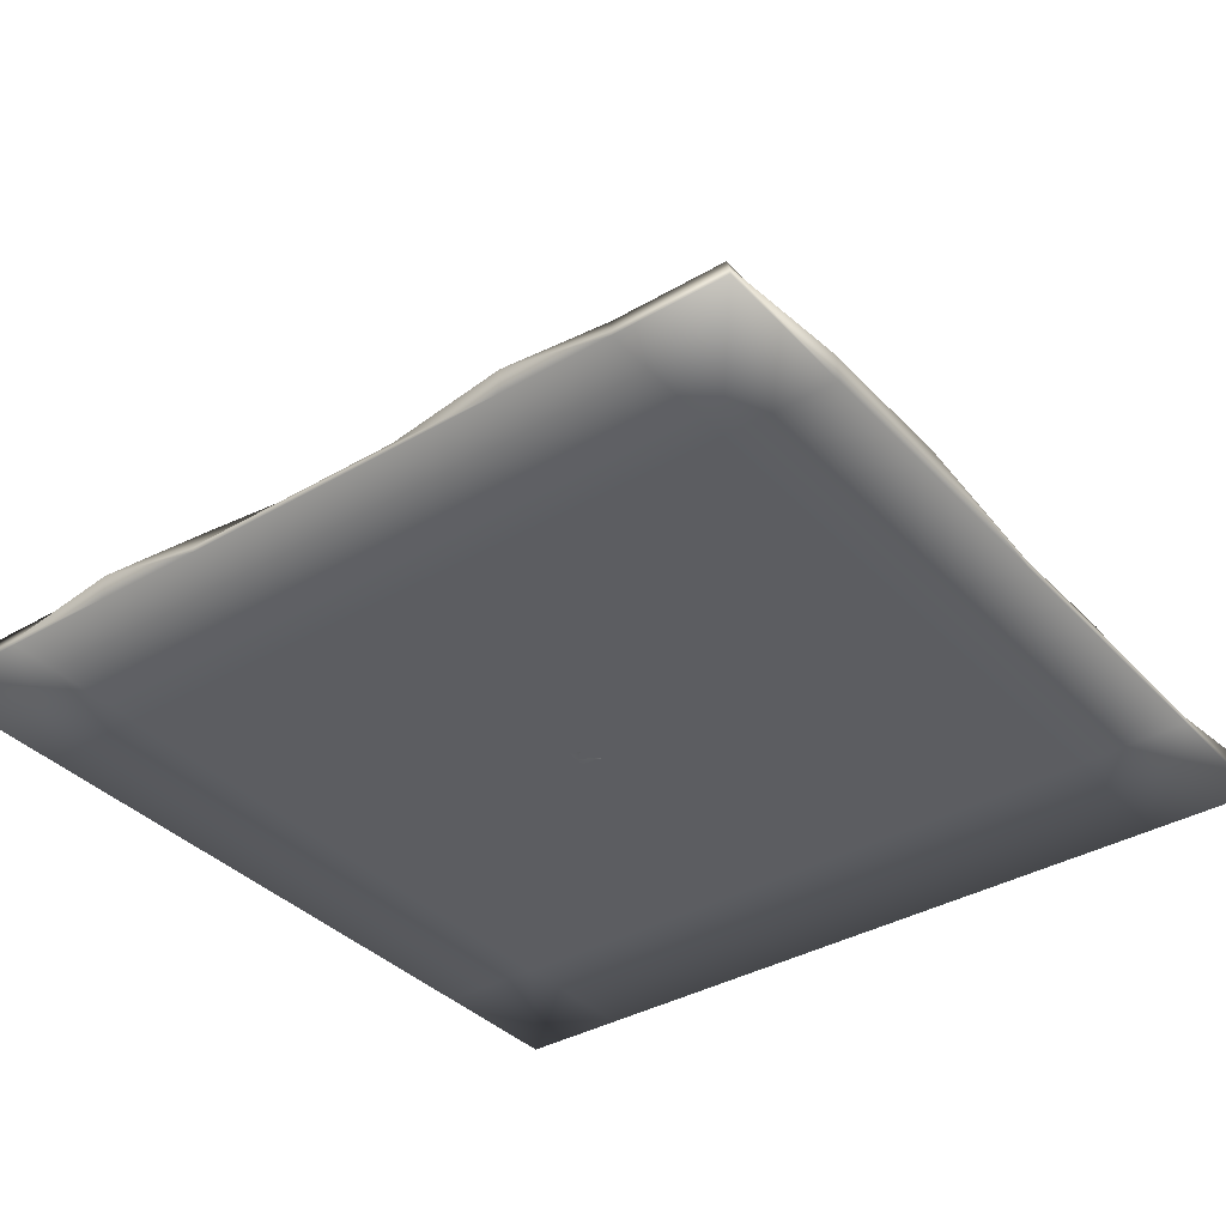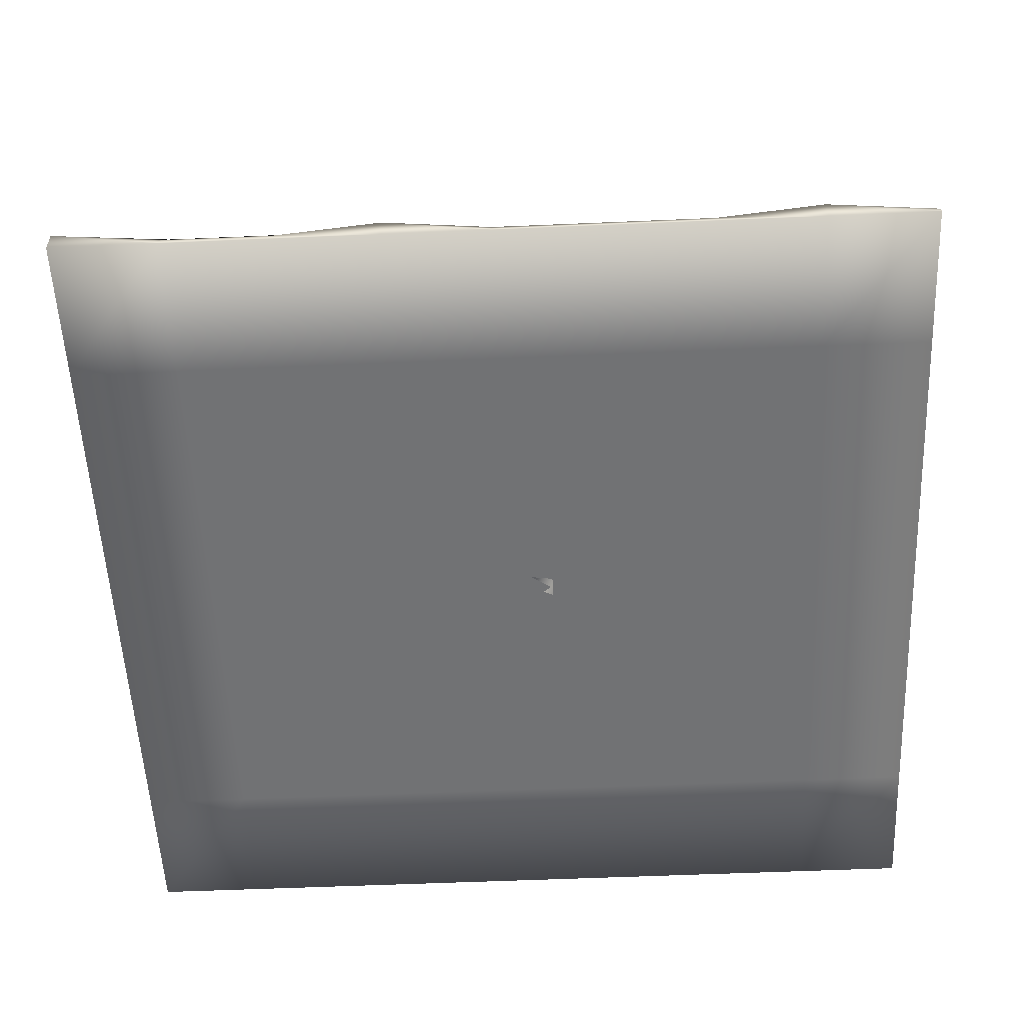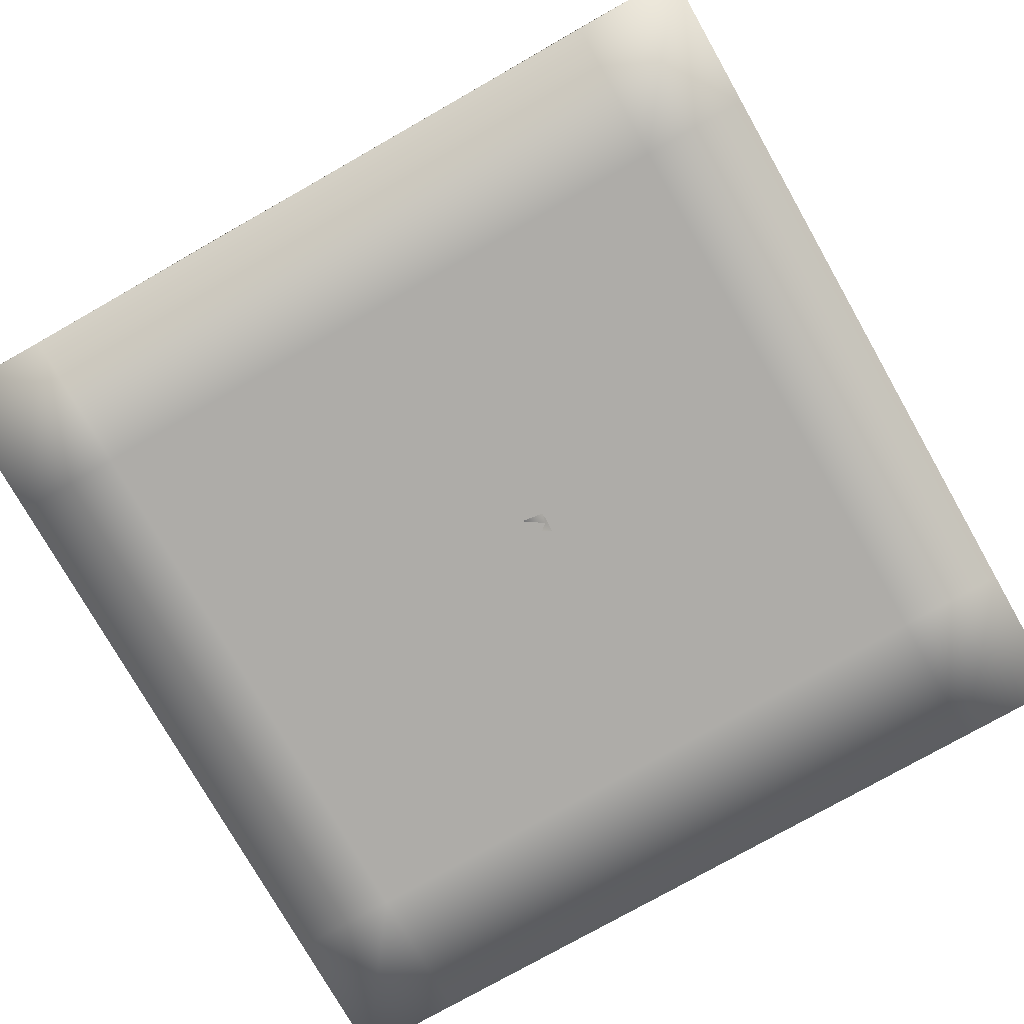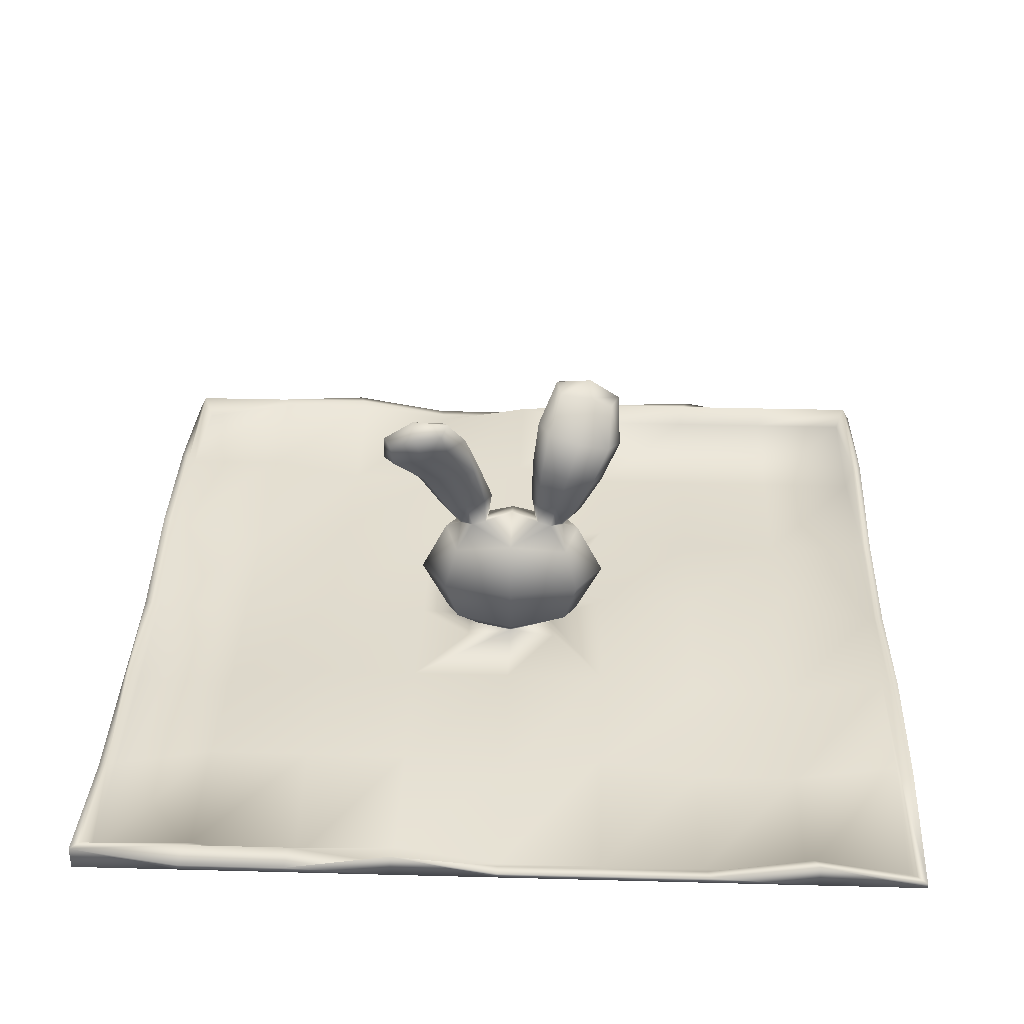
<metadata>
{"format":"obj","ext":"obj","renderer":"f3d","projection":"perspective","resolution":1024,"background":"white","views":[{"elev":-36.9,"azim":37.0,"up":"+Y"},{"elev":-55.4,"azim":-177.4,"up":"+Y"},{"elev":-76.9,"azim":-150.4,"up":"+Y"},{"elev":35.1,"azim":-178.0,"up":"+Y"}]}
</metadata>
<code>
o Cube.002
v -0.3811 0.8343 -0.202
v -0.6725 2.609 0.2751
v -0.453 0.8069 -0.04041
v -0.6725 2.609 0.6371
v -0.7057 0.8351 -0.1976
v -1.346 2.429 0.2751
v -0.7181 0.8217 -0.0638
v -1.346 2.429 0.6371
v -0.4355 1.814 -0.3895
v -0.4355 1.814 -0.02382
v -1.116 1.632 -0.02382
v -1.116 1.632 -0.3895
v -0.3462 0.851 -0.1077
v -0.5252 2.298 -0.2455
v -0.608 2.695 0.4664
v -0.3817 1.246 -0.04015
v -0.612 0.7672 -0.02222
v -1.026 2.583 0.6912
v -0.8778 1.113 -0.04015
v -0.7239 0.7465 -0.1131
v -1.444 2.471 0.4664
v -0.8778 1.113 -0.3069
v -0.5506 0.7842 -0.212
v -1.026 2.583 0.2416
v -0.3817 1.246 -0.3069
v -0.5252 2.298 0.1806
v -1.318 2.086 0.1806
v -1.318 2.086 -0.2455
v -0.7755 1.723 -0.4581
v -1.243 1.598 -0.2067
v -0.7755 1.723 0.04476
v -0.3079 1.849 -0.2067
v -0.3762 2.345 -0.03141
v -0.923 2.198 0.2626
v -1.47 2.052 -0.03141
v -0.923 2.198 -0.3255
v -1.062 2.716 0.4879
v -0.6281 1.173 -0.3548
v -0.9672 1.082 -0.1725
v -0.6281 1.173 0.009833
v -0.289 1.264 -0.1725
v -0.01044 -0.8597 -0.4438
v -0.5263 -0.8833 -0.1067
v -0.7087 -0.81 -0.1755
v -0.008046 -0.7972 -0.489
v -0.9278 -0.01868 0.4134
v -0.9278 -0.01868 -0.5765
v -0.004376 -0.818 0.3426
v -0.01781 -0.01868 0.6001
v -1.271 -0.01868 -0.08155
v -0.01781 -0.01868 -0.7632
v -0.01781 0.6691 0.4134
v -0.7643 0.5455 0.3244
v -0.9278 0.6691 -0.08155
v -0.7643 0.5455 -0.4875
v -0.01781 0.6691 -0.5765
v -0.01781 0.9285 -0.08155
v 0.3454 0.8343 -0.202
v 0.8818 2.569 -0.7918
v 0.4174 0.8069 -0.04041
v 0.8818 2.569 -0.4299
v 0.6701 0.8351 -0.1976
v 1.555 2.389 -0.7918
v 0.6825 0.8217 -0.0638
v 1.555 2.389 -0.4299
v 0.4816 1.802 -0.4321
v 0.5547 1.814 -0.1481
v 1.144 1.632 -0.02382
v 1.144 1.632 -0.3895
v 0.3106 0.851 -0.1077
v 0.8309 2.258 -0.6372
v 0.8173 2.655 -0.6005
v 0.3461 1.246 -0.04015
v 0.5764 0.7672 -0.02222
v 1.235 2.543 -0.3757
v 0.8422 1.113 -0.04015
v 0.6883 0.7465 -0.1131
v 1.653 2.431 -0.6005
v 0.8422 1.113 -0.3069
v 0.5149 0.7842 -0.212
v 1.235 2.543 -0.8254
v 0.3461 1.246 -0.3069
v 0.7408 2.258 -0.2111
v 1.527 2.046 -0.2111
v 1.527 2.046 -0.6372
v 0.804 1.723 -0.4581
v 1.272 1.598 -0.2067
v 0.804 1.723 0.04476
v 0.4272 1.849 -0.3309
v 0.5918 2.305 -0.4231
v 1.132 2.158 -0.1291
v 1.679 2.012 -0.4231
v 1.132 2.158 -0.7172
v 1.271 2.676 -0.579
v 0.5924 1.173 -0.3548
v 0.9315 1.082 -0.1725
v 0.5924 1.173 0.009833
v 0.2533 1.264 -0.1725
v 0.457 -0.7863 -0.3865
v 0.5658 -0.8474 -0.09444
v 0.6737 -0.7844 -0.09702
v 0.8922 -0.01868 0.4134
v 0.8922 -0.01868 -0.5765
v 1.236 -0.01868 -0.08155
v 0.7287 0.5455 0.3244
v 0.8922 0.6691 -0.08155
v 0.7287 0.5455 -0.4875
v -0.7643 -0.5828 -0.4875
v -0.9278 -0.7064 -0.08155
v -0.7643 -0.5828 0.3244
v -0.01781 -0.7064 -0.5765
v -0.01781 -0.7064 0.4134
v 0.7287 -0.5828 -0.4875
v 0.8922 -0.7064 -0.08155
v 0.7287 -0.5828 0.3244
v -5.269 -0.8716 5.17
v -5.158 -0.563 5.058
v -5.269 -0.8716 -5.333
v -5.158 -0.796 -5.221
v 5.233 -0.8716 5.17
v 5.122 -0.563 5.058
v 5.233 -0.8716 -5.333
v 5.122 -0.563 -5.221
v -5.269 -0.7983 5.17
v -5.269 -0.7983 -5.333
v 5.233 -0.5653 -5.333
v 5.233 -0.7983 5.17
v -5.069 -0.8376 4.969
v -5.069 -0.8376 -5.132
v 5.033 -0.8376 -5.132
v 5.033 -0.8376 4.969
v 3.921 -0.8716 -5.333
v 2.608 -0.8716 -5.333
v 1.295 -0.8716 -5.333
v -0.01781 -0.8716 -5.333
v -1.331 -0.8716 -5.333
v -2.643 -0.8716 -5.333
v -3.956 -0.8716 -5.333
v -3.956 -0.5653 -5.333
v -2.643 -0.7983 -5.333
v -1.331 -0.7983 -5.333
v -0.01781 -0.7983 -5.333
v 1.295 -0.5653 -5.333
v 2.608 -0.7983 -5.333
v 3.921 -0.7983 -5.333
v -3.956 -0.8716 5.17
v -2.643 -0.8716 5.17
v -1.331 -0.8716 5.17
v -0.01781 -0.8716 5.17
v 1.295 -0.8716 5.17
v 2.608 -0.8716 5.17
v 3.921 -0.8716 5.17
v 3.921 -0.7983 5.17
v 2.608 -0.5653 5.17
v 1.295 -0.7983 5.17
v -0.01781 -0.7983 5.17
v -1.331 -0.7983 5.17
v -2.643 -0.5653 5.17
v -3.956 -0.7983 5.17
v -3.873 -0.563 -5.221
v -2.588 -0.796 -5.221
v -1.303 -0.796 -5.221
v -0.01781 -0.796 -5.221
v 1.267 -0.796 -5.221
v 2.552 -0.563 -5.221
v 3.837 -0.563 -5.221
v 3.837 -0.563 5.058
v 2.552 -0.563 5.058
v 1.267 -0.796 5.058
v -0.01781 -0.796 5.058
v -1.303 -0.563 5.058
v -2.588 -0.563 5.058
v -3.873 -0.563 5.058
v -3.806 -0.8376 -5.132
v -2.543 -0.8376 -5.132
v -1.281 -0.8376 -5.132
v -0.01781 -0.8376 -5.132
v 1.245 -0.6046 -5.132
v 2.508 -0.8376 -5.132
v 3.77 -0.6046 -5.132
v 3.77 -0.6046 4.969
v 2.508 -0.6046 4.969
v 1.245 -0.8376 4.969
v -0.01781 -0.6046 4.969
v -1.281 -0.8376 4.969
v -2.543 -0.8376 4.969
v -3.806 -0.8376 4.969
v -5.269 -0.8716 -3.582
v -5.269 -0.8716 -1.832
v -5.269 -0.8716 -0.08155
v -5.269 -0.8716 1.669
v -5.269 -0.8716 3.419
v -5.269 -0.5653 3.419
v -5.269 -0.7983 1.669
v -5.269 -0.7983 -0.08155
v -5.269 -0.5653 -1.832
v -5.269 -0.5653 -3.582
v 5.233 -0.8716 3.419
v 5.233 -0.8716 1.669
v 5.233 -0.8716 -0.08155
v 5.233 -0.8716 -1.832
v 5.233 -0.8716 -3.582
v 5.233 -0.7983 -3.582
v 5.233 -0.7983 -1.832
v 5.233 -0.7983 -0.08155
v 5.233 -0.5653 1.669
v 5.233 -0.5653 3.419
v -5.158 -0.563 3.345
v -5.158 -0.796 1.632
v -5.158 -0.796 -0.08155
v -5.158 -0.563 -1.795
v -5.158 -0.796 -3.508
v 5.122 -0.796 -3.508
v 5.122 -0.563 -1.795
v 5.122 -0.796 -0.08155
v 5.122 -0.563 1.632
v 5.122 -0.563 3.345
v -5.069 -0.8376 3.286
v -5.069 -0.8376 1.602
v -5.069 -0.8376 -0.08155
v -5.069 -0.6046 -1.765
v -5.069 -0.6046 -3.449
v 5.033 -0.8376 -3.449
v 5.033 -0.8376 -1.765
v 5.033 -0.8376 -0.08155
v 5.033 -0.6046 1.602
v 5.033 -0.6046 3.286
v 3.77 -0.6046 -3.449
v 3.77 -0.8376 -1.765
v 3.77 -0.8376 -0.08155
v 3.77 -0.8376 1.602
v 3.77 -0.6046 3.286
v 2.508 -0.6046 -3.449
v 2.508 -0.6046 -1.765
v 2.508 -0.6046 -0.08155
v 2.508 -0.6046 1.602
v 2.508 -0.8376 3.286
v 1.245 -0.6046 -3.449
v 0.5749 -0.8376 -0.5891
v 0.5749 -0.8376 0.426
v 1.245 -0.8376 3.286
v -0.01781 -0.8376 -3.449
v -0.01781 -0.8376 1.602
v -0.01781 -0.6046 3.286
v -1.281 -0.6046 -3.449
v -0.6105 -0.8376 -0.5891
v -0.6105 -0.8376 0.426
v -1.281 -0.8376 3.286
v -2.543 -0.8376 -3.449
v -2.543 -0.8376 -1.765
v -2.543 -0.6046 -0.08155
v -2.543 -0.8376 1.602
v -2.543 -0.8376 3.286
v -3.806 -0.8376 -3.449
v -3.806 -0.8376 -1.765
v -3.806 -0.6046 -0.08155
v -3.806 -0.8376 1.602
v -3.806 -0.8376 3.286
v -3.956 -0.8716 -3.582
v -3.956 -0.8716 -1.832
v -3.956 -0.8716 -0.08155
v -3.956 -0.8716 1.669
v -3.956 -0.8716 3.419
v -2.643 -0.8716 -3.582
v -2.643 -0.8716 -1.832
v -2.643 -0.8716 -0.08155
v -2.643 -0.8716 1.669
v -2.643 -0.8716 3.419
v -1.331 -0.8716 -3.582
v -1.331 -0.8716 -1.832
v -1.331 -0.8716 -0.08155
v -1.331 -0.8716 1.669
v -1.331 -0.8716 3.419
v -0.01781 -0.8716 -3.582
v -0.01781 -0.8716 -1.832
v -0.01781 -0.8716 -0.08155
v -0.01781 -0.8716 1.669
v -0.01781 -0.8716 3.419
v 1.295 -0.8716 -3.582
v 1.295 -0.8716 -1.832
v 1.295 -0.8716 -0.08155
v 1.295 -0.8716 1.669
v 1.295 -0.8716 3.419
v 2.608 -0.8716 -3.582
v 2.608 -0.8716 -1.832
v 2.608 -0.8716 -0.08155
v 2.608 -0.8716 1.669
v 2.608 -0.8716 3.419
v 3.921 -0.8716 -3.582
v 3.921 -0.8716 -1.832
v 3.921 -0.8716 -0.08155
v 3.921 -0.8716 1.669
v 3.921 -0.8716 3.419
v 1.245 -0.6046 -1.765
v 1.245 -0.8376 -0.08155
v 1.245 -0.8376 1.602
v -1.281 -0.6046 -1.765
v -1.281 -0.6046 -0.08155
v -1.281 -0.6046 1.602
v -0.01781 -0.6046 -1.765
v 0.4079 0.4776 0.3581
v 0.4153 0.4909 0.4202
v 0.5525 0.4177 0.3538
v 0.5599 0.431 0.4159
v 0.6142 0.2757 0.3769
v 0.6216 0.289 0.439
v 0.5569 0.1348 0.414
v 0.5643 0.1481 0.4761
v 0.4142 0.07748 0.4433
v 0.4216 0.09081 0.5053
v 0.2696 0.1374 0.4476
v 0.277 0.1507 0.5097
v 0.2079 0.2794 0.4244
v 0.2153 0.2927 0.4865
v 0.2652 0.4203 0.3874
v 0.2725 0.4336 0.4495
v -0.4254 0.4741 0.3594
v -0.4332 0.4898 0.4209
v -0.2888 0.406 0.3942
v -0.2966 0.4217 0.4557
v -0.2445 0.2619 0.4366
v -0.2523 0.2776 0.4981
v -0.3186 0.1263 0.4618
v -0.3264 0.142 0.5233
v -0.4675 0.07858 0.455
v -0.4753 0.09426 0.5165
v -0.6041 0.1467 0.4203
v -0.6119 0.1624 0.4817
v -0.6484 0.2908 0.3779
v -0.6562 0.3065 0.4393
v -0.5743 0.4264 0.3527
v -0.5821 0.4421 0.4142
f 9 14 33 32
f 14 2 15 33
f 33 15 4 26
f 32 33 26 10
f 10 26 34 31
f 26 4 18 34
f 34 18 8 27
f 31 34 27 11
f 11 27 35 30
f 27 8 21 35
f 35 21 6 28
f 30 35 28 12
f 12 28 36 29
f 28 6 24 36
f 36 24 2 14
f 29 36 14 9
f 8 18 37 21
f 18 4 15 37
f 37 15 2 24
f 21 37 24 6
f 5 22 38 23
f 22 12 29 38
f 38 29 9 25
f 23 38 25 1
f 7 19 39 20
f 19 11 30 39
f 39 30 12 22
f 20 39 22 5
f 3 16 40 17
f 16 10 31 40
f 40 31 11 19
f 17 40 19 7
f 1 25 41 13
f 25 9 32 41
f 41 32 10 16
f 13 41 16 3
f 7 20 17
f 5 23 20
f 49 52 53 46
f 112 49 46 110
f 110 46 50 109
f 46 53 54 50
f 50 54 55 47
f 109 50 47 108
f 108 47 51 111
f 47 55 56 51
f 3 17 53 52
f 17 20 54 53
f 20 23 55 54
f 23 1 56 55
f 1 13 57 56
f 13 3 52 57
f 66 89 90 71
f 71 90 72 59
f 90 83 61 72
f 89 67 83 90
f 67 88 91 83
f 83 91 75 61
f 91 84 65 75
f 88 68 84 91
f 68 87 92 84
f 84 92 78 65
f 92 85 63 78
f 87 69 85 92
f 69 86 93 85
f 85 93 81 63
f 93 71 59 81
f 86 66 71 93
f 65 78 94 75
f 75 94 72 61
f 94 81 59 72
f 78 63 81 94
f 62 80 95 79
f 79 95 86 69
f 95 82 66 86
f 80 58 82 95
f 64 77 96 76
f 76 96 87 68
f 96 79 69 87
f 77 62 79 96
f 60 74 97 73
f 73 97 88 67
f 97 76 68 88
f 74 64 76 97
f 58 70 98 82
f 82 98 89 66
f 98 73 67 89
f 70 60 73 98
f 64 74 77
f 62 77 80
f 49 102 105 52
f 112 115 102 49
f 115 114 104 102
f 102 104 106 105
f 104 103 107 106
f 114 113 103 104
f 113 111 51 103
f 103 51 56 107
f 60 52 105 74
f 74 105 106 77
f 77 106 107 80
f 80 107 56 58
f 58 56 57 70
f 70 57 52 60
f 42 44 109 108
f 44 43 110 109
f 45 42 108 111
f 43 48 112 110
f 101 99 113 114
f 100 101 114 115
f 99 45 111 113
f 48 100 115 112
f 42 45 99
f 99 100 42
f 101 100 99
f 44 42 43
f 188 197 125 118
f 132 145 126 122
f 198 207 127 120
f 146 159 124 116
f 293 198 120 152
f 213 123 130 223
f 212 119 125 197
f 166 123 126 145
f 217 121 127 207
f 173 117 124 159
f 258 218 128 187
f 208 117 128 218
f 167 121 131 181
f 160 119 129 174
f 123 166 180 130
f 166 165 179 180
f 165 164 178 179
f 164 163 177 178
f 163 162 176 177
f 162 161 175 176
f 161 160 174 175
f 117 173 187 128
f 173 172 186 187
f 172 171 185 186
f 171 170 184 185
f 170 169 183 184
f 169 168 182 183
f 168 167 181 182
f 227 232 181 131
f 232 237 182 181
f 237 241 183 182
f 241 244 184 183
f 244 248 185 184
f 248 253 186 185
f 253 258 187 186
f 121 167 153 127
f 167 168 154 153
f 168 169 155 154
f 169 170 156 155
f 170 171 157 156
f 171 172 158 157
f 172 173 159 158
f 119 160 139 125
f 160 161 140 139
f 161 162 141 140
f 162 163 142 141
f 163 164 143 142
f 164 165 144 143
f 165 166 145 144
f 192 263 146 116
f 263 268 147 146
f 268 273 148 147
f 273 278 149 148
f 278 283 150 149
f 283 288 151 150
f 288 293 152 151
f 120 127 153 152
f 152 153 154 151
f 151 154 155 150
f 150 155 156 149
f 149 156 157 148
f 148 157 158 147
f 147 158 159 146
f 118 125 139 138
f 138 139 140 137
f 137 140 141 136
f 136 141 142 135
f 135 142 143 134
f 134 143 144 133
f 133 144 145 132
f 133 132 289 284
f 284 289 290 285
f 285 290 291 286
f 286 291 292 287
f 287 292 293 288
f 134 133 284 279
f 279 284 285 280
f 280 285 286 281
f 281 286 287 282
f 282 287 288 283
f 135 134 279 274
f 274 279 280 275
f 275 280 281 276
f 276 281 282 277
f 277 282 283 278
f 136 135 274 269
f 269 274 275 270
f 270 275 276 271
f 271 276 277 272
f 272 277 278 273
f 137 136 269 264
f 264 269 270 265
f 265 270 271 266
f 266 271 272 267
f 267 272 273 268
f 138 137 264 259
f 259 264 265 260
f 260 265 266 261
f 261 266 267 262
f 262 267 268 263
f 118 138 259 188
f 188 259 260 189
f 189 260 261 190
f 190 261 262 191
f 191 262 263 192
f 175 174 254 249
f 249 254 255 250
f 250 255 256 251
f 251 256 257 252
f 252 257 258 253
f 176 175 249 245
f 245 249 250 297
f 297 250 251 298
f 298 251 252 299
f 299 252 253 248
f 177 176 245 242
f 242 245 297 300
f 243 299 248 244
f 178 177 242 238
f 238 242 300 294
f 296 243 244 241
f 179 178 238 233
f 233 238 294 234
f 234 294 295 235
f 235 295 296 236
f 236 296 241 237
f 180 179 233 228
f 228 233 234 229
f 229 234 235 230
f 230 235 236 231
f 231 236 237 232
f 130 180 228 223
f 223 228 229 224
f 224 229 230 225
f 225 230 231 226
f 226 231 232 227
f 119 212 222 129
f 212 211 221 222
f 211 210 220 221
f 210 209 219 220
f 209 208 218 219
f 174 129 222 254
f 254 222 221 255
f 255 221 220 256
f 256 220 219 257
f 257 219 218 258
f 123 213 203 126
f 213 214 204 203
f 214 215 205 204
f 215 216 206 205
f 216 217 207 206
f 117 208 193 124
f 208 209 194 193
f 209 210 195 194
f 210 211 196 195
f 211 212 197 196
f 121 217 227 131
f 217 216 226 227
f 216 215 225 226
f 215 214 224 225
f 214 213 223 224
f 132 122 202 289
f 289 202 201 290
f 290 201 200 291
f 291 200 199 292
f 292 199 198 293
f 122 126 203 202
f 202 203 204 201
f 201 204 205 200
f 200 205 206 199
f 199 206 207 198
f 116 124 193 192
f 192 193 194 191
f 191 194 195 190
f 190 195 196 189
f 189 196 197 188
f 239 100 295 294
f 100 240 296 295
f 43 246 297 298
f 247 43 298 299
f 246 42 300 297
f 48 247 299 243
f 42 239 294 300
f 240 48 243 296
f 239 42 100
f 43 42 246
f 247 48 43
f 240 100 48
f 301 302 304 303
f 303 304 306 305
f 305 306 308 307
f 307 308 310 309
f 309 310 312 311
f 311 312 314 313
f 304 302 316 314 312 310 308 306
f 313 314 316 315
f 315 316 302 301
f 317 318 320 319
f 319 320 322 321
f 321 322 324 323
f 323 324 326 325
f 325 326 328 327
f 327 328 330 329
f 320 318 332 330 328 326 324 322
f 329 330 332 331
f 331 332 318 317

</code>
